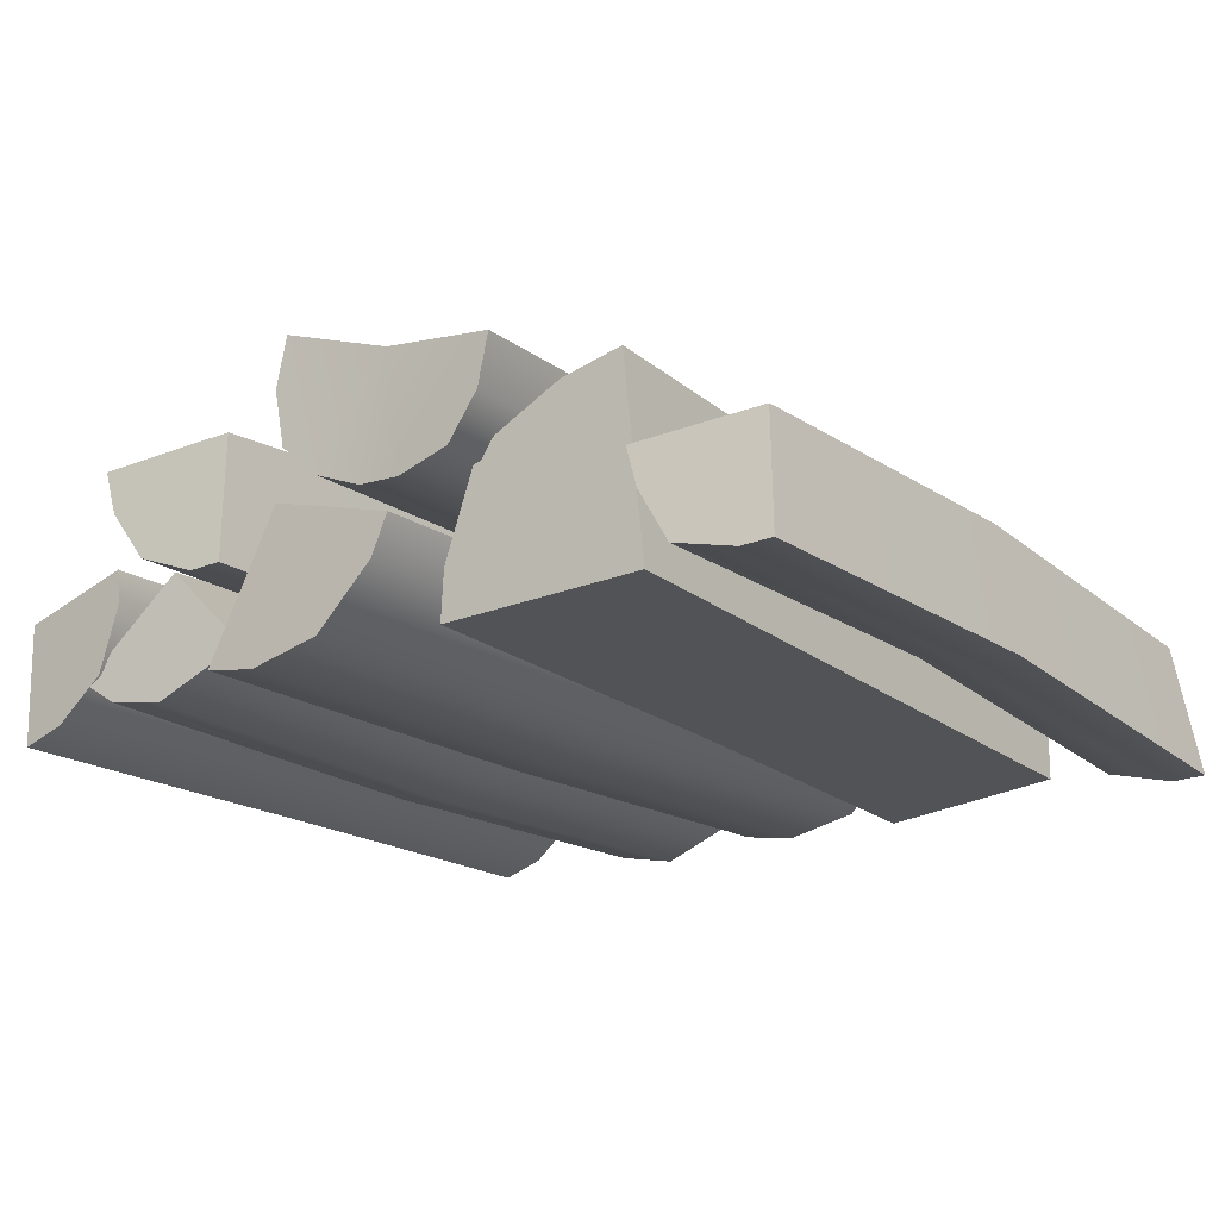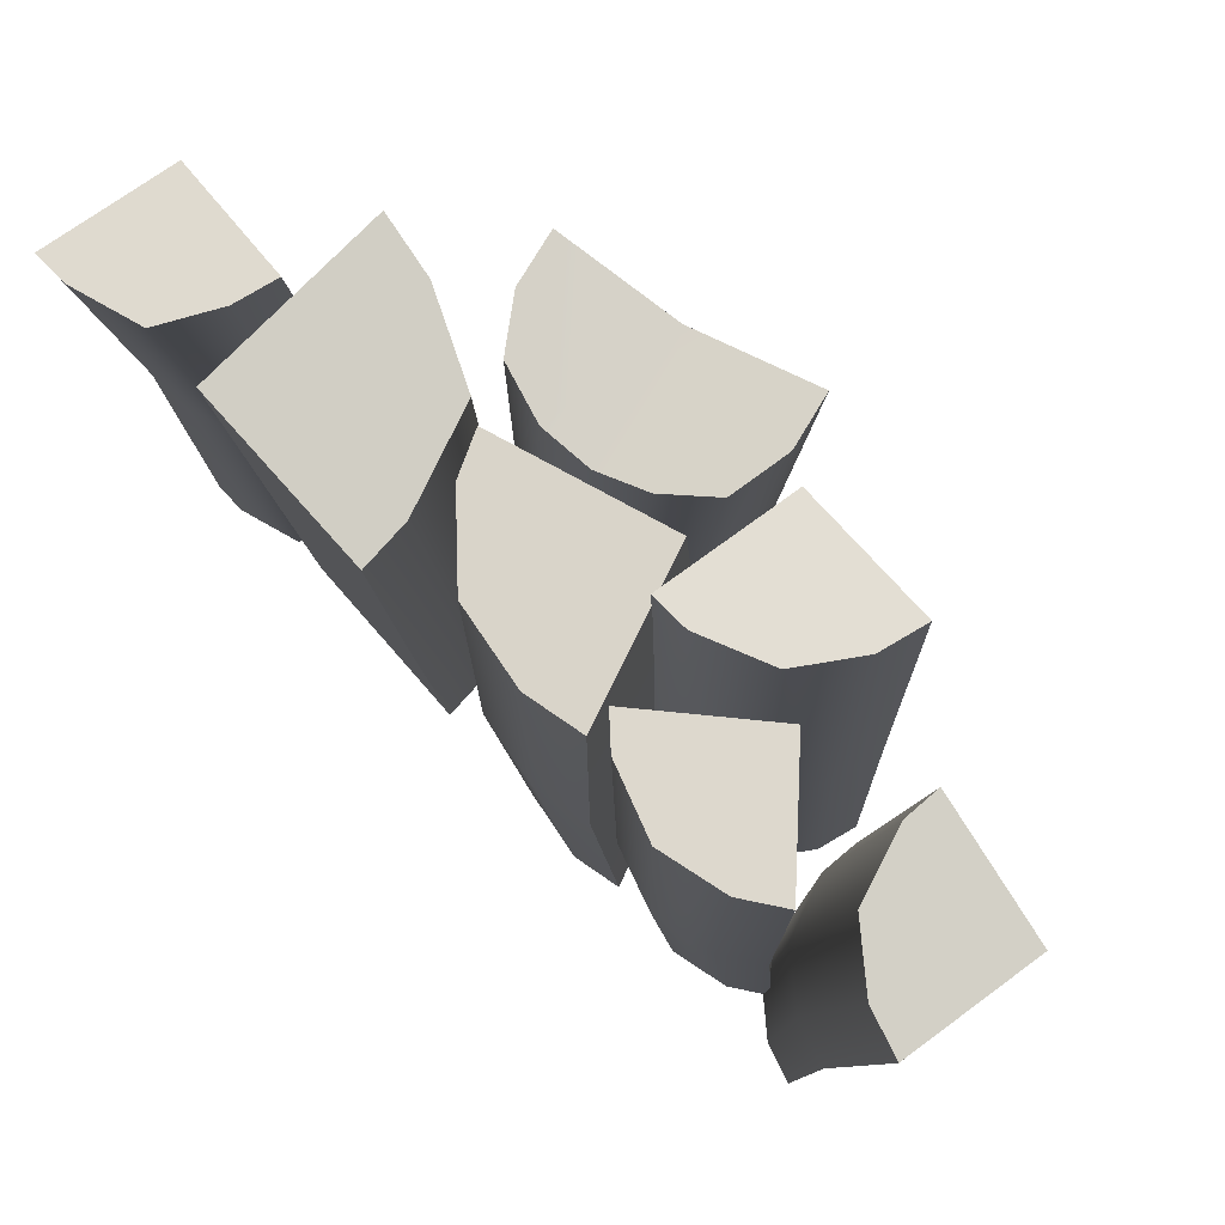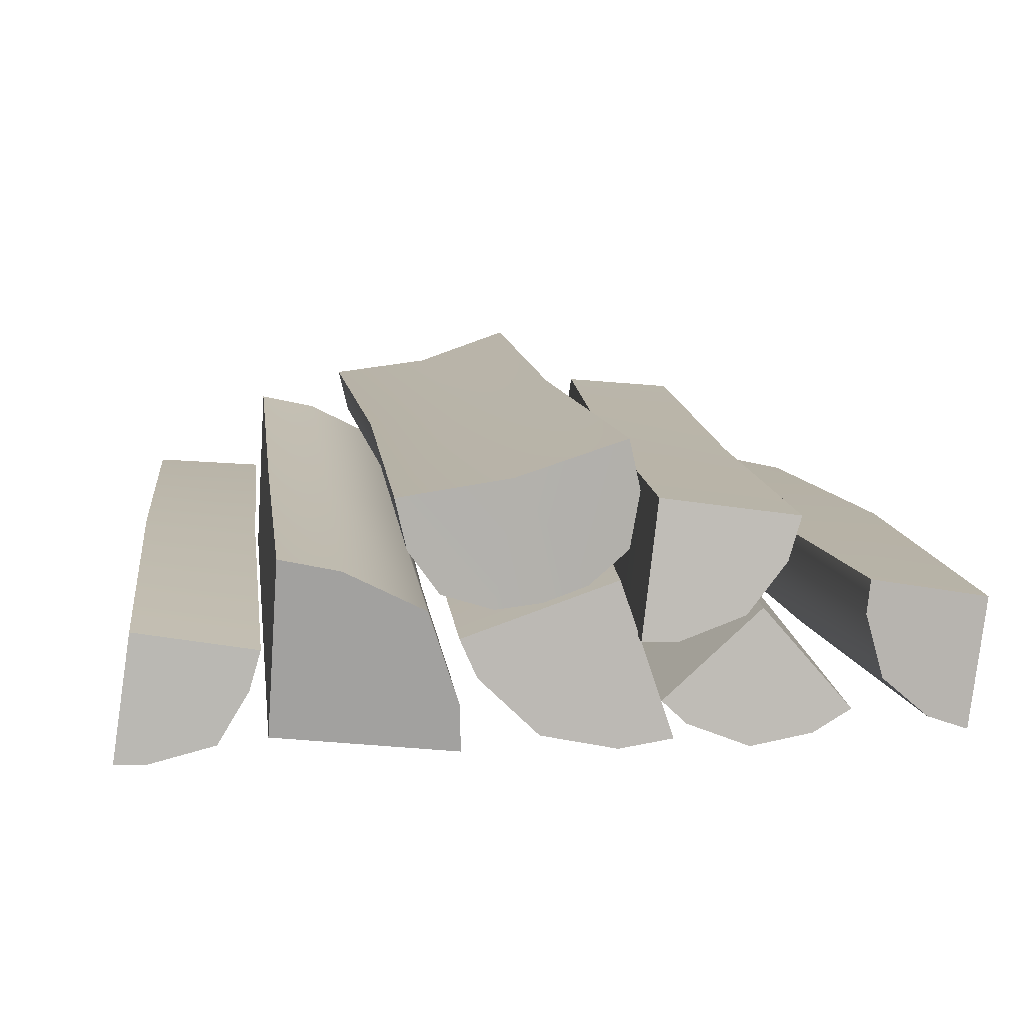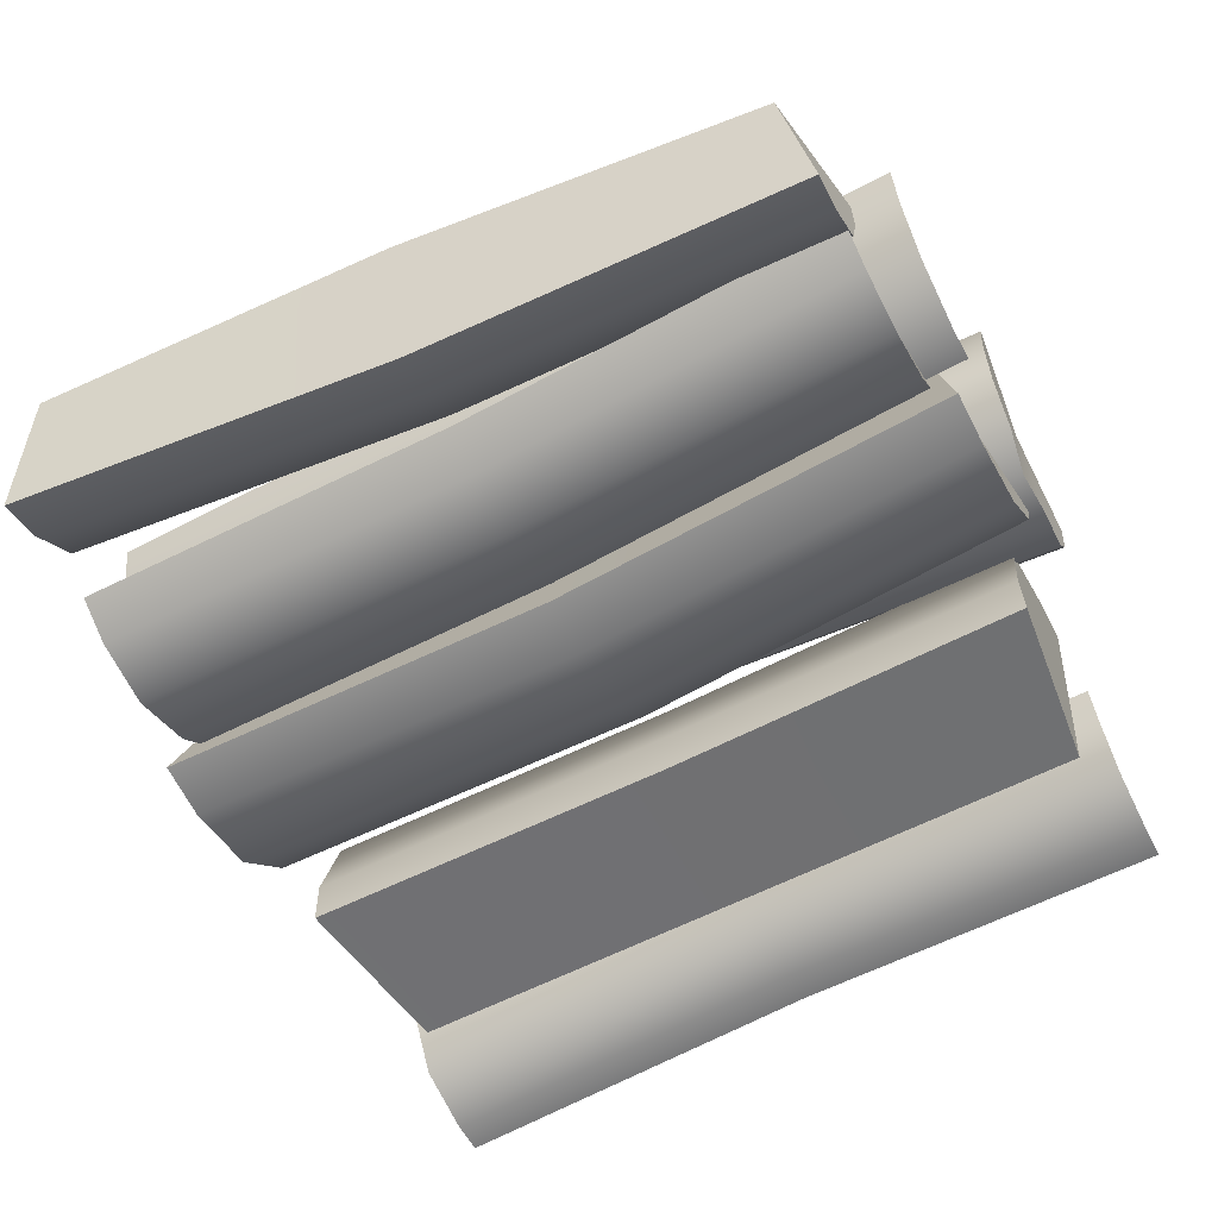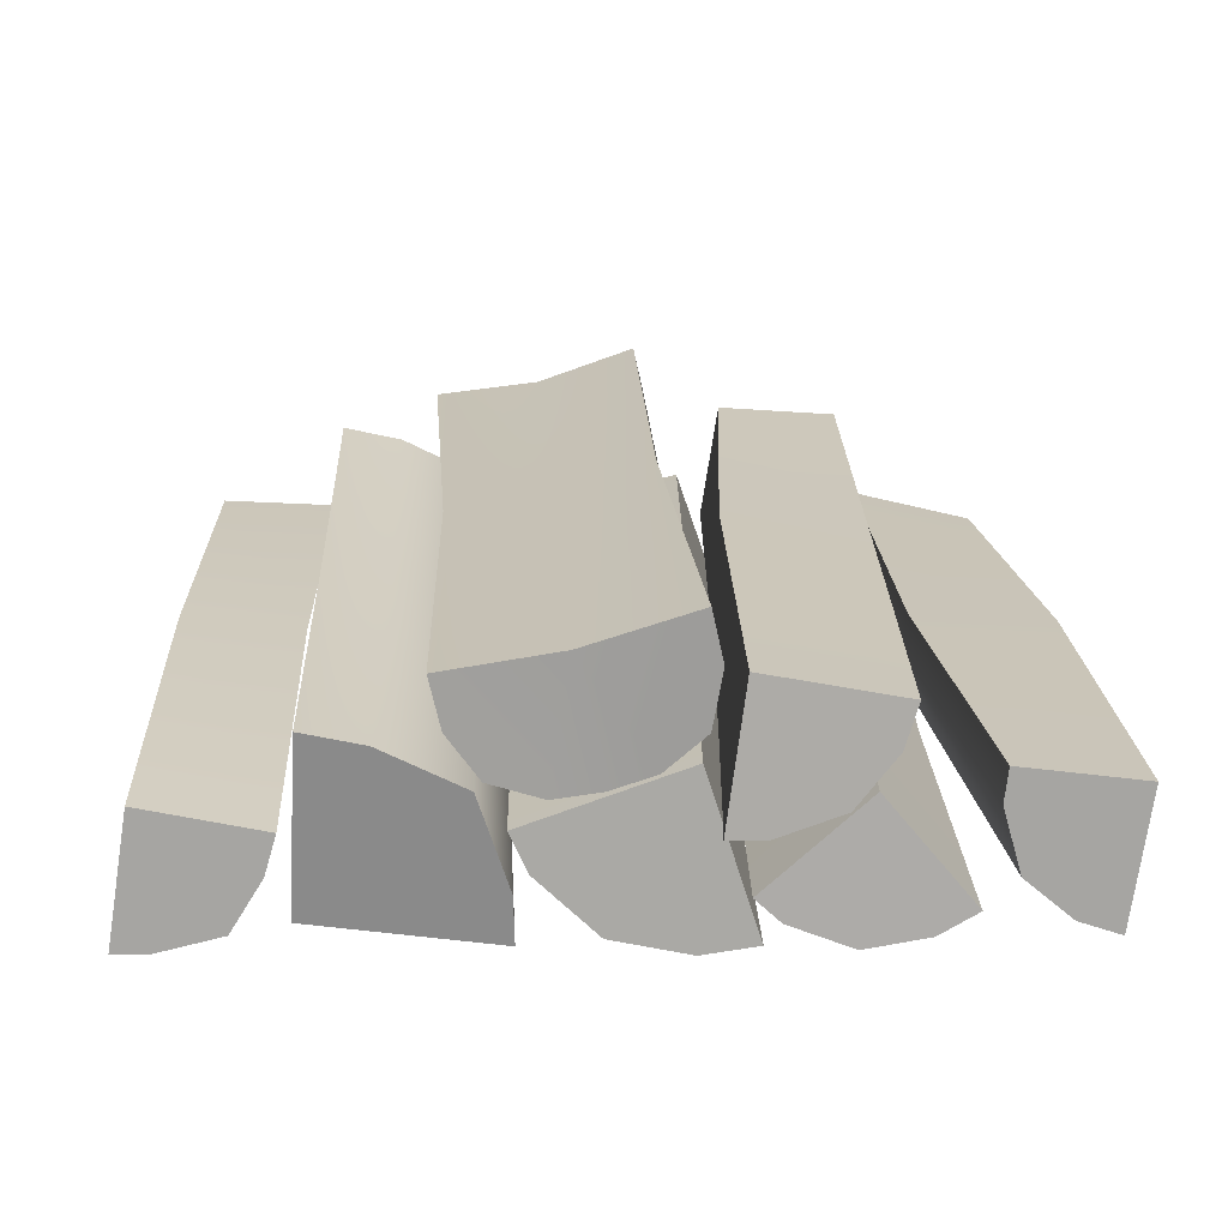
<metadata>
{"format":"obj","ext":"obj","renderer":"f3d","projection":"perspective","resolution":1024,"background":"white","views":[{"elev":-17.5,"azim":-144.6,"up":"+Y"},{"elev":78.4,"azim":43.5,"up":"+Z"},{"elev":13.0,"azim":-7.6,"up":"+Y"},{"elev":-58.1,"azim":116.6,"up":"+Y"},{"elev":21.2,"azim":-2.6,"up":"+Y"}]}
</metadata>
<code>
g Log_2
v 0.3137 0.03425 0.01229
v 0.3285 0.05008 -0.3707
v 0.2917 0.02737 -0.3716
v 0.2741 0.009114 0.01128
v 0.2312 0.01661 -0.3729
v 0.2683 0.01349 0.394
v 0.3074 0.03759 0.395
v 0.2041 0.001592 0.3927
v 0.2134 -0.002528 0.01001
v 0.1695 0.04127 -0.3731
v 0.1387 0.02824 0.3924
v 0.1522 0.02089 0.009777
v 0.1452 0.06475 -0.373
v 0.1129 0.05316 0.3925
v 0.1252 0.04758 0.009876
v 0.2917 0.02737 -0.3716
v 0.3285 0.05008 -0.3707
v 0.2439 0.1469 -0.349
v 0.2312 0.01661 -0.3729
v 0.1452 0.06475 -0.373
v 0.1695 0.04127 -0.3731
v 0.1252 0.04758 0.009876
v 0.1452 0.06475 -0.373
v 0.2439 0.1469 -0.349
v 0.2268 0.1557 0.01283
v 0.1129 0.05316 0.3925
v 0.2194 0.1402 0.3732
v 0.2439 0.1469 -0.349
v 0.3285 0.05008 -0.3707
v 0.3137 0.03425 0.01229
v 0.2268 0.1557 0.01283
v 0.3074 0.03759 0.395
v 0.2194 0.1402 0.3732
v 0.2194 0.1402 0.3732
v 0.3074 0.03759 0.395
v 0.2683 0.01349 0.394
v 0.2041 0.001592 0.3927
v 0.1129 0.05316 0.3925
v 0.1387 0.02824 0.3924
v 0.1253 0.01661 0.01239
v 0.1494 0.02745 -0.3962
v 0.09725 0.01924 -0.3972
v 0.06888 0.006971 0.01131
v 0.02413 0.03564 -0.3986
v 0.06442 0.01463 0.4196
v 0.1198 0.02333 0.4207
v -0.01344 0.0315 0.4182
v -0.004982 0.0225 0.009951
v -0.03371 0.09249 -0.3988
v -0.07456 0.09236 0.418
v -0.06277 0.0777 0.009704
v -0.04998 0.1304 -0.3987
v -0.09182 0.1326 0.4181
v -0.08058 0.1205 0.00981
v 0.09725 0.01924 -0.3972
v 0.1494 0.02745 -0.3962
v 0.09982 0.1763 -0.3731
v -0.04998 0.1304 -0.3987
v 0.02413 0.03564 -0.3986
v -0.03371 0.09249 -0.3988
v -0.08058 0.1205 0.00981
v -0.04998 0.1304 -0.3987
v 0.09982 0.1763 -0.3731
v 0.08479 0.1943 0.01296
v -0.09182 0.1326 0.4181
v 0.06909 0.1803 0.3974
v 0.09982 0.1763 -0.3731
v 0.1494 0.02745 -0.3962
v 0.1253 0.01661 0.01239
v 0.08479 0.1943 0.01296
v 0.1198 0.02333 0.4207
v 0.06909 0.1803 0.3974
v 0.06909 0.1803 0.3974
v 0.1198 0.02333 0.4207
v 0.06442 0.01463 0.4196
v -0.09182 0.1326 0.4181
v -0.01344 0.0315 0.4182
v -0.07456 0.09236 0.418
v 0.2618 0.23 0.01222
v 0.2767 0.2325 -0.4085
v 0.2647 0.1903 -0.4078
v 0.2494 0.1841 0.01292
v 0.2269 0.1409 -0.4079
v 0.2274 0.2029 0.4321
v 0.2401 0.2477 0.4315
v 0.1875 0.1501 0.4321
v 0.2119 0.1338 0.0129
v 0.1639 0.1171 -0.4086
v 0.1203 0.1252 0.4313
v 0.1502 0.1095 0.01221
v 0.1296 0.1181 -0.4094
v 0.08401 0.1262 0.4304
v 0.1117 0.111 0.01127
v 0.2647 0.1903 -0.4078
v 0.2767 0.2325 -0.4085
v 0.1464 0.2481 -0.3887
v 0.2269 0.1409 -0.4079
v 0.1639 0.1171 -0.4086
v 0.1296 0.1181 -0.4094
v 0.1117 0.111 0.01127
v 0.1296 0.1181 -0.4094
v 0.1464 0.2481 -0.3887
v 0.1138 0.2614 0.007586
v 0.08401 0.1262 0.4304
v 0.105 0.263 0.4033
v 0.1464 0.2481 -0.3887
v 0.2767 0.2325 -0.4085
v 0.2618 0.23 0.01222
v 0.1138 0.2614 0.007586
v 0.2401 0.2477 0.4315
v 0.105 0.263 0.4033
v 0.105 0.263 0.4033
v 0.2401 0.2477 0.4315
v 0.2274 0.2029 0.4321
v 0.1875 0.1501 0.4321
v 0.1203 0.1252 0.4313
v 0.08401 0.1262 0.4304
v 0.404 0.002532 0.009816
v 0.3973 0.0007389 -0.3736
v 0.3566 0.01553 -0.3723
v 0.3598 0.01797 0.01118
v 0.3107 0.05626 -0.3711
v 0.3879 0.02523 0.3932
v 0.431 0.009535 0.3918
v 0.3387 0.06818 0.3945
v 0.313 0.05838 0.01242
v 0.2918 0.12 -0.3703
v 0.319 0.136 0.3953
v 0.2934 0.1209 0.01324
v 0.2951 0.1536 -0.3704
v 0.3226 0.1717 0.3952
v 0.2976 0.1586 0.01311
v 0.3973 0.0007389 -0.3736
v 0.4223 0.1272 -0.3532
v 0.2951 0.1536 -0.3704
v 0.3566 0.01553 -0.3723
v 0.3107 0.05626 -0.3711
v 0.2918 0.12 -0.3703
v 0.2976 0.1586 0.01311
v 0.2951 0.1536 -0.3704
v 0.4223 0.1272 -0.3532
v 0.4454 0.146 0.00813
v 0.3226 0.1717 0.3952
v 0.4552 0.1422 0.3687
v 0.4223 0.1272 -0.3532
v 0.3973 0.0007389 -0.3736
v 0.404 0.002532 0.009816
v 0.4454 0.146 0.00813
v 0.431 0.009535 0.3918
v 0.4552 0.1422 0.3687
v 0.3226 0.1717 0.3952
v 0.4552 0.1422 0.3687
v 0.431 0.009535 0.3918
v 0.3879 0.02523 0.3932
v 0.3387 0.06818 0.3945
v 0.319 0.136 0.3953
v -0.08979 0.01927 0.004525
v -0.084 0.03382 -0.3681
v -0.2738 0.05002 -0.3492
v -0.2751 0.03545 0.004525
v -0.08661 0.003934 0.3772
v -0.2763 0.02088 0.3582
v -0.08788 0.05374 0.3788
v -0.08661 0.003934 0.3772
v -0.2763 0.02088 0.3582
v -0.1187 0.1512 0.3819
v -0.2022 0.1947 0.3831
v -0.2645 0.2088 0.3834
v -0.2738 0.05002 -0.3492
v -0.084 0.03382 -0.3681
v -0.08527 0.08363 -0.3665
v -0.116 0.1811 -0.3634
v -0.1996 0.2245 -0.3622
v -0.2619 0.2387 -0.3619
v -0.2738 0.05002 -0.3492
v -0.2619 0.2387 -0.3619
v -0.2638 0.2161 0.01047
v -0.2751 0.03545 0.004525
v -0.2645 0.2088 0.3834
v -0.2763 0.02088 0.3582
v -0.2638 0.2161 0.01047
v -0.2619 0.2387 -0.3619
v -0.1996 0.2245 -0.3622
v -0.2 0.2024 0.0102
v -0.116 0.1811 -0.3634
v -0.2022 0.1947 0.3831
v -0.2645 0.2088 0.3834
v -0.1187 0.1512 0.3819
v -0.1202 0.1621 0.009112
v -0.08527 0.08363 -0.3665
v -0.08788 0.05374 0.3788
v -0.09055 0.07202 0.006249
v -0.084 0.03382 -0.3681
v -0.08661 0.003934 0.3772
v -0.08979 0.01927 0.004525
v -0.05091 0.2745 -0.4068
v -0.1474 0.2679 0.007638
v -0.1613 0.2611 -0.4088
v -0.04403 0.2798 0.004275
v 0.05436 0.3086 -0.4162
v -0.1534 0.2752 0.4247
v 0.05447 0.3124 0.0006846
v -0.03804 0.2893 0.4151
v 0.07249 0.3249 0.4169
v -0.1421 0.2241 0.4251
v -0.1474 0.2679 0.007638
v -0.1534 0.2752 0.4247
v -0.1368 0.2198 0.008
v -0.1613 0.2611 -0.4088
v -0.1505 0.2123 -0.4084
v -0.1207 0.1697 -0.4087
v -0.1083 0.1772 0.007725
v -0.1109 0.1794 0.4248
v -0.07076 0.1531 -0.41
v -0.06121 0.1602 0.006497
v -0.05859 0.1621 0.4234
v -0.01081 0.1653 0.4168
v -0.01836 0.1628 0.00512
v -0.025 0.1564 -0.4067
v 0.03334 0.182 0.4202
v 0.02095 0.178 0.003672
v 0.01699 0.1722 -0.4131
v 0.05541 0.205 -0.4147
v 0.05663 0.2101 0.002093
v 0.07359 0.2164 0.4185
v 0.06512 0.2598 -0.4158
v 0.06509 0.2643 0.001047
v 0.08377 0.2739 0.4173
v 0.07249 0.3249 0.4169
v 0.05447 0.3124 0.0006846
v 0.05436 0.3086 -0.4162
v 0.07249 0.3249 0.4169
v 0.08377 0.2739 0.4173
v 0.07359 0.2164 0.4185
v 0.03334 0.182 0.4202
v -0.03804 0.2893 0.4151
v -0.01081 0.1653 0.4168
v -0.05859 0.1621 0.4234
v -0.1534 0.2752 0.4247
v -0.1109 0.1794 0.4248
v -0.1421 0.2241 0.4251
v -0.1613 0.2611 -0.4088
v -0.1505 0.2123 -0.4084
v -0.1207 0.1697 -0.4087
v -0.07076 0.1531 -0.41
v -0.05091 0.2745 -0.4068
v -0.025 0.1564 -0.4067
v 0.01699 0.1722 -0.4131
v 0.05436 0.3086 -0.4162
v 0.05541 0.205 -0.4147
v 0.06512 0.2598 -0.4158
v -0.4205 0.03975 0.003438
v -0.4105 0.04149 -0.3773
v -0.3932 0.1607 -0.3529
v -0.4019 0.1638 0.006908
v -0.4274 0.008661 0.3841
v -0.4075 0.1364 0.3654
v -0.4075 0.1364 0.3654
v -0.2817 0.1198 0.3874
v -0.2939 0.07848 0.3862
v -0.3267 0.02406 0.3847
v -0.3937 0.007429 0.3841
v -0.4274 0.008661 0.3841
v -0.2847 0.1073 -0.3752
v -0.2732 0.1462 -0.3741
v -0.3932 0.1607 -0.3529
v -0.3156 0.056 -0.3767
v -0.3787 0.04032 -0.3772
v -0.4105 0.04149 -0.3773
v -0.3932 0.1607 -0.3529
v -0.2732 0.1462 -0.3741
v -0.2805 0.1487 0.006663
v -0.4019 0.1638 0.006908
v -0.2817 0.1198 0.3874
v -0.4075 0.1364 0.3654
v -0.2805 0.1487 0.006663
v -0.2732 0.1462 -0.3741
v -0.2847 0.1073 -0.3752
v -0.2924 0.1063 0.005469
v -0.3156 0.056 -0.3767
v -0.2939 0.07848 0.3862
v -0.2817 0.1198 0.3874
v -0.3267 0.02406 0.3847
v -0.3229 0.05424 0.00398
v -0.3787 0.04032 -0.3772
v -0.3937 0.007429 0.3841
v -0.3849 0.03805 0.003442
v -0.4105 0.04149 -0.3773
v -0.4274 0.008661 0.3841
v -0.4205 0.03975 0.003438
g Log_2_0
f 3 2 1
f 4 3 1
f 5 3 4
f 4 1 6
f 1 7 6
f 4 6 8
f 9 5 4
f 9 4 8
f 10 5 9
f 9 8 11
f 12 10 9
f 12 9 11
f 13 10 12
f 12 11 14
f 15 13 12
f 15 12 14
f 18 17 16
f 16 19 18
f 19 20 18
f 19 21 20
f 24 23 22
f 25 24 22
f 25 22 26
f 27 25 26
f 30 29 28
f 31 30 28
f 32 30 31
f 33 32 31
f 36 35 34
f 34 37 36
f 34 38 37
f 38 39 37
f 42 41 40
f 43 42 40
f 44 42 43
f 43 40 45
f 40 46 45
f 43 45 47
f 48 44 43
f 48 43 47
f 49 44 48
f 48 47 50
f 51 49 48
f 51 48 50
f 52 49 51
f 51 50 53
f 54 52 51
f 54 51 53
f 57 56 55
f 55 58 57
f 55 59 58
f 59 60 58
f 63 62 61
f 64 63 61
f 64 61 65
f 66 64 65
f 69 68 67
f 70 69 67
f 71 69 70
f 72 71 70
f 75 74 73
f 73 76 75
f 76 77 75
f 76 78 77
f 81 80 79
f 82 81 79
f 83 81 82
f 82 79 84
f 79 85 84
f 82 84 86
f 87 83 82
f 87 82 86
f 88 83 87
f 87 86 89
f 90 88 87
f 90 87 89
f 91 88 90
f 90 89 92
f 93 91 90
f 93 90 92
f 96 95 94
f 94 97 96
f 97 98 96
f 98 99 96
f 102 101 100
f 103 102 100
f 103 100 104
f 105 103 104
f 108 107 106
f 109 108 106
f 110 108 109
f 111 110 109
f 114 113 112
f 112 115 114
f 112 116 115
f 112 117 116
f 120 119 118
f 121 120 118
f 122 120 121
f 121 118 123
f 118 124 123
f 121 123 125
f 126 122 121
f 126 121 125
f 127 122 126
f 126 125 128
f 129 127 126
f 129 126 128
f 130 127 129
f 129 128 131
f 132 130 129
f 132 129 131
f 135 134 133
f 133 136 135
f 136 137 135
f 137 138 135
f 141 140 139
f 142 141 139
f 142 139 143
f 144 142 143
f 147 146 145
f 148 147 145
f 149 147 148
f 150 149 148
f 153 152 151
f 151 154 153
f 151 155 154
f 151 156 155
f 159 158 157
f 160 159 157
f 160 157 161
f 162 160 161
f 165 164 163
f 163 166 165
f 166 167 165
f 167 168 165
f 171 170 169
f 169 172 171
f 169 173 172
f 169 174 173
f 177 176 175
f 178 177 175
f 179 177 178
f 180 179 178
f 183 182 181
f 184 183 181
f 185 183 184
f 184 181 186
f 181 187 186
f 184 186 188
f 189 185 184
f 189 184 188
f 190 185 189
f 189 188 191
f 192 190 189
f 192 189 191
f 193 190 192
f 192 191 194
f 195 193 192
f 195 192 194
f 198 197 196
f 197 199 196
f 196 199 200
f 197 201 199
f 199 202 200
f 201 203 199
f 199 203 202
f 203 204 202
f 207 206 205
f 206 208 205
f 206 209 208
f 209 210 208
f 208 210 211
f 205 208 212
f 212 208 211
f 213 205 212
f 212 211 214
f 213 212 215
f 215 212 214
f 216 213 215
f 217 216 215
f 218 215 214
f 218 217 215
f 219 218 214
f 220 217 218
f 221 218 219
f 221 220 218
f 222 221 219
f 222 223 221
f 221 224 220
f 223 224 221
f 224 225 220
f 223 226 224
f 224 227 225
f 226 227 224
f 227 228 225
f 229 228 227
f 230 229 227
f 230 227 226
f 231 230 226
f 234 233 232
f 232 235 234
f 232 236 235
f 236 237 235
f 238 237 236
f 236 239 238
f 239 240 238
f 239 241 240
f 244 243 242
f 245 244 242
f 245 242 246
f 246 247 245
f 248 247 246
f 248 246 249
f 250 248 249
f 249 251 250
f 254 253 252
f 255 254 252
f 255 252 256
f 257 255 256
f 260 259 258
f 258 261 260
f 258 262 261
f 258 263 262
f 266 265 264
f 264 267 266
f 267 268 266
f 268 269 266
f 272 271 270
f 273 272 270
f 274 272 273
f 275 274 273
f 278 277 276
f 279 278 276
f 280 278 279
f 279 276 281
f 276 282 281
f 279 281 283
f 284 280 279
f 284 279 283
f 285 280 284
f 284 283 286
f 287 285 284
f 287 284 286
f 288 285 287
f 287 286 289
f 290 288 287
f 290 287 289

</code>
